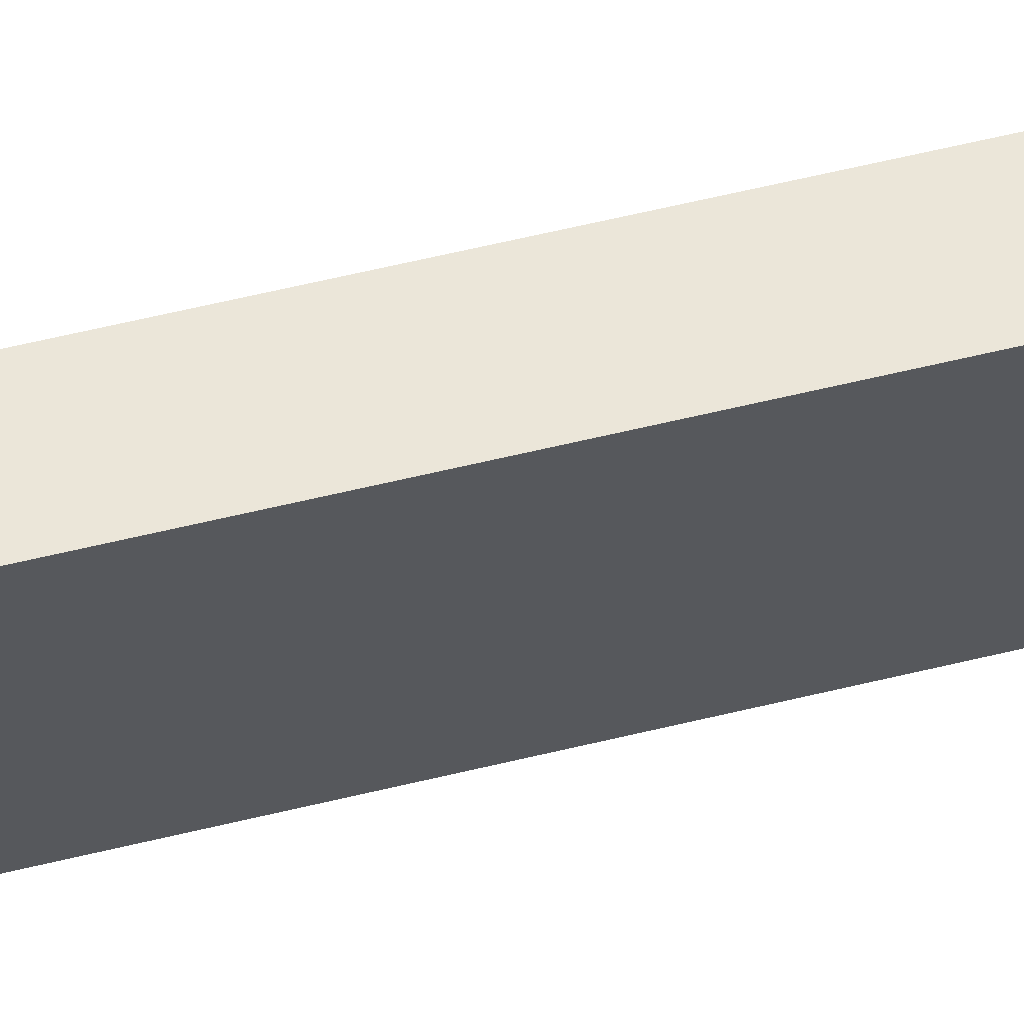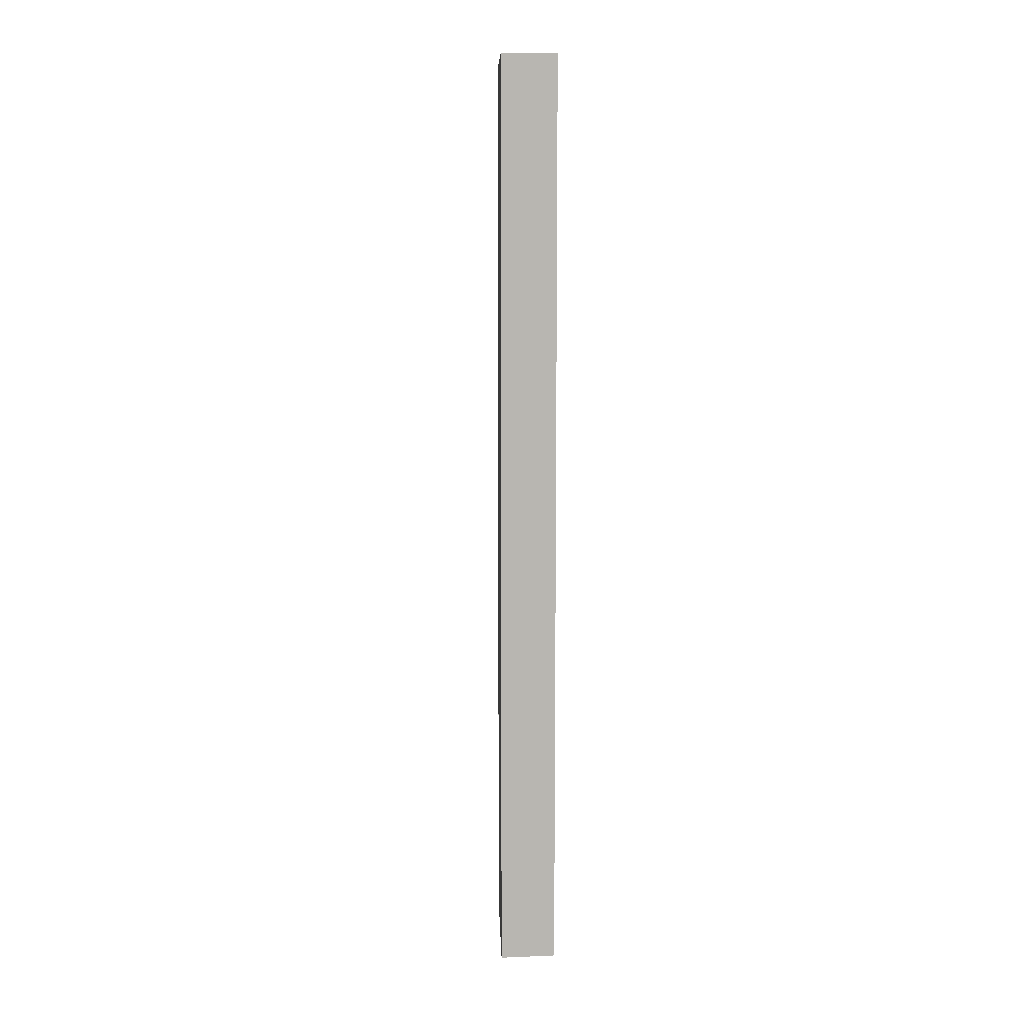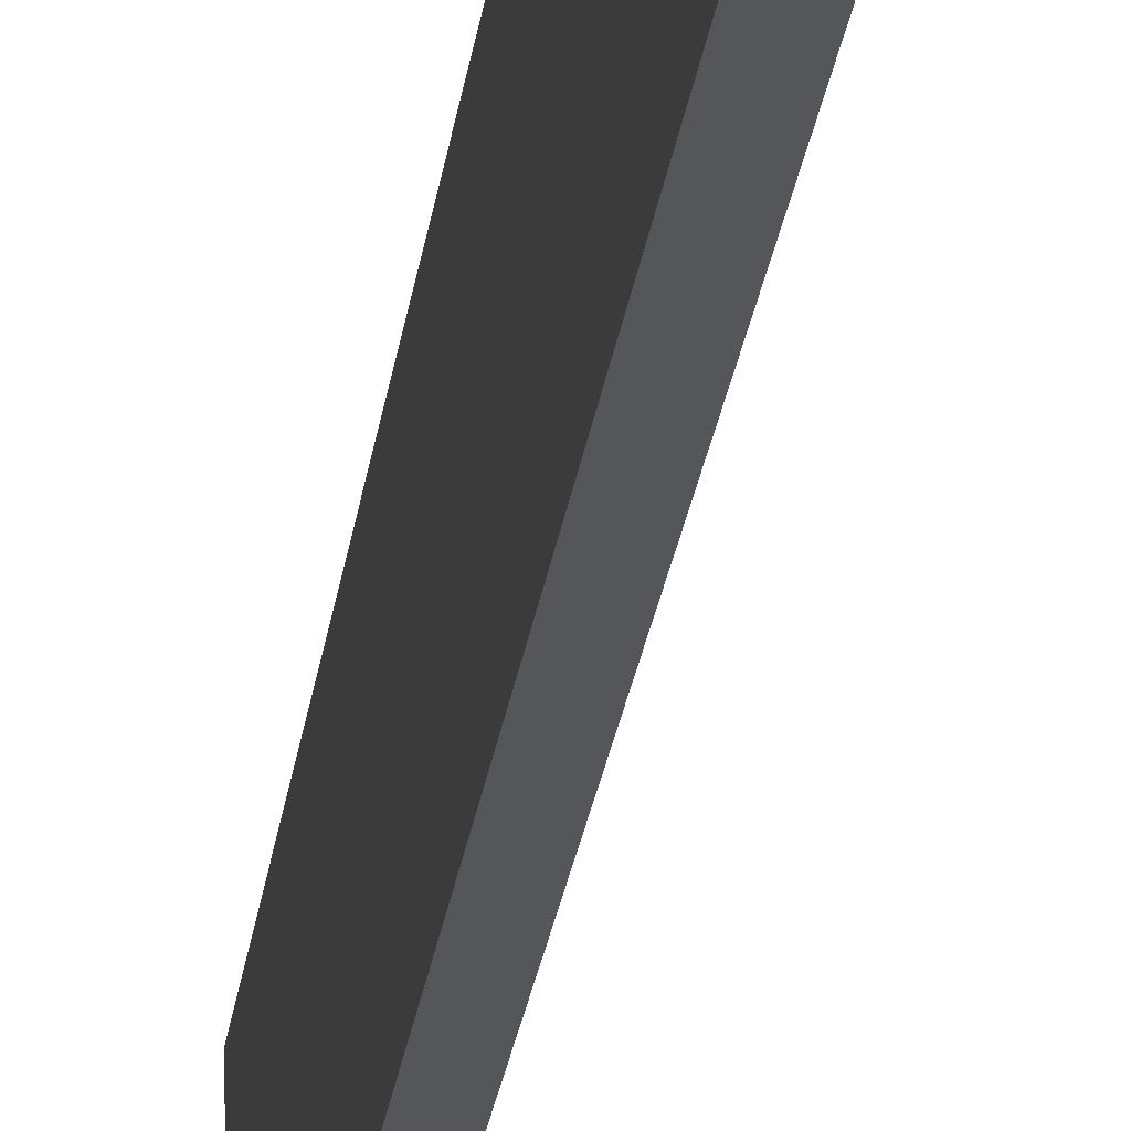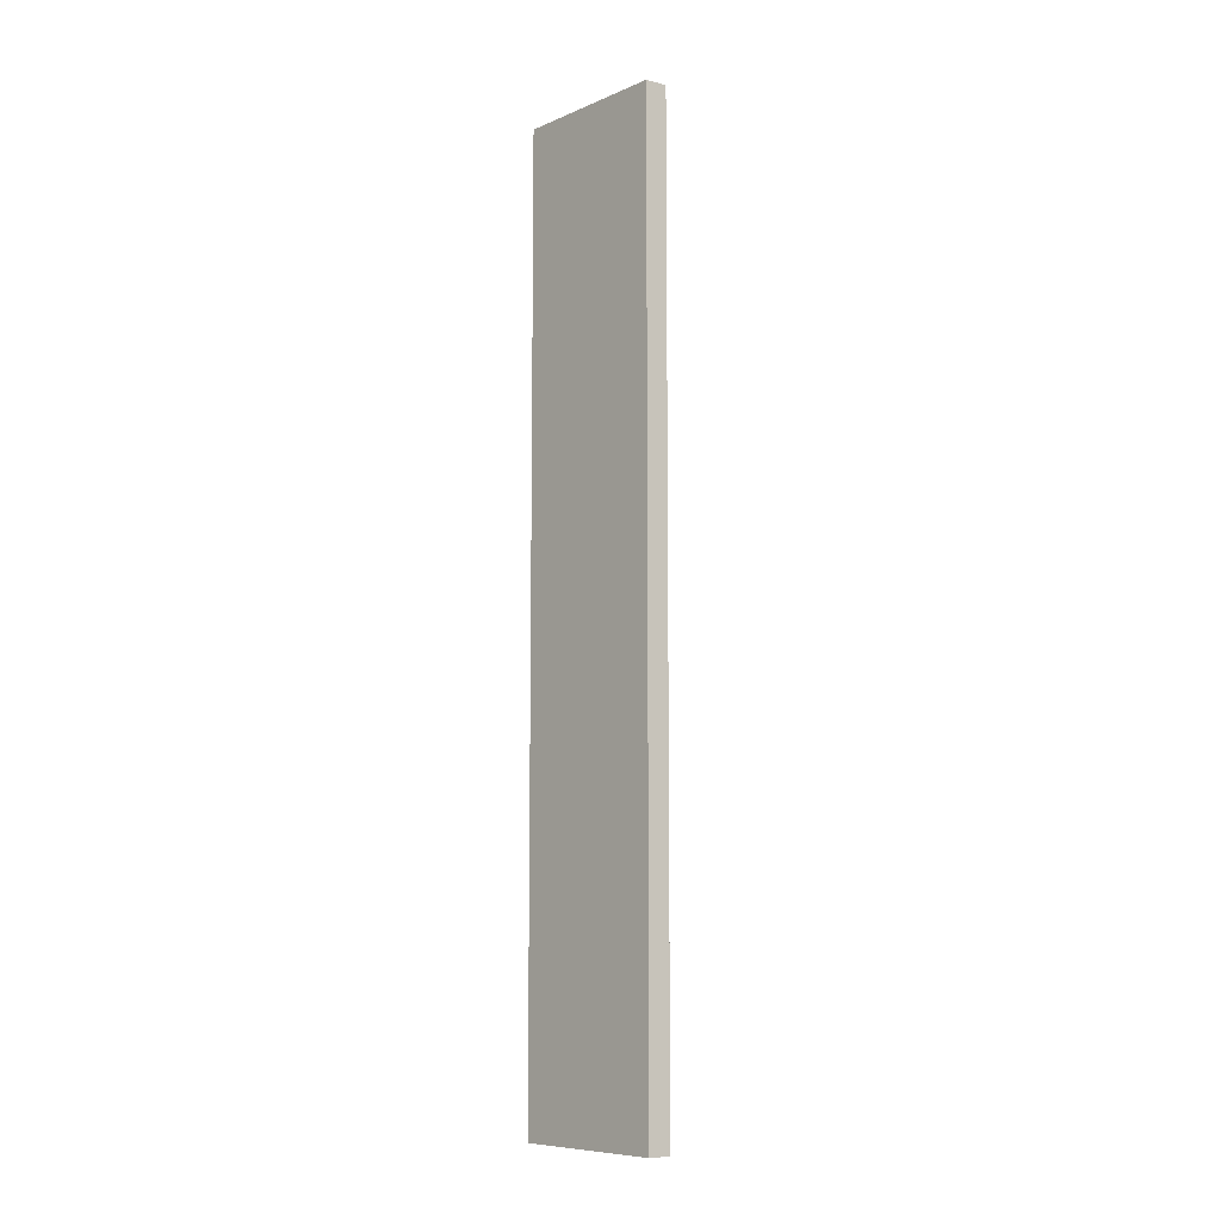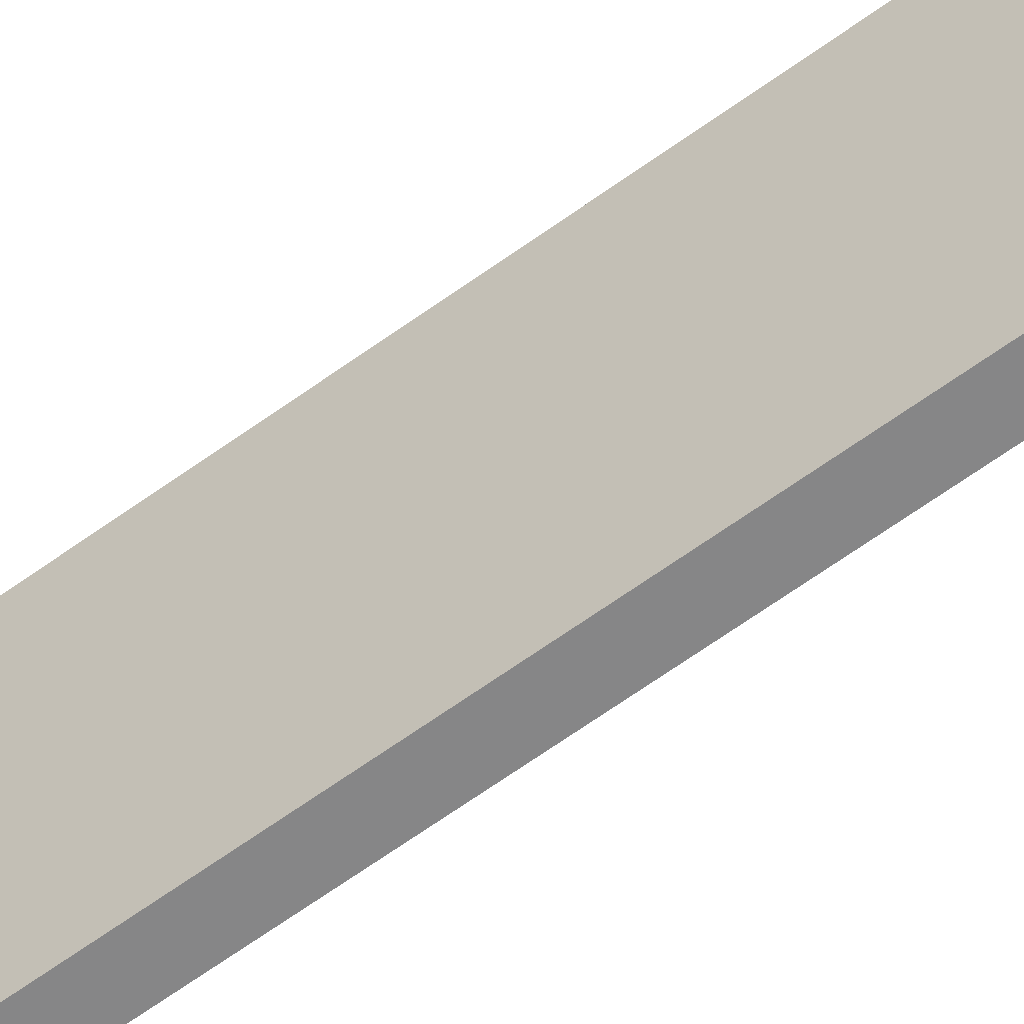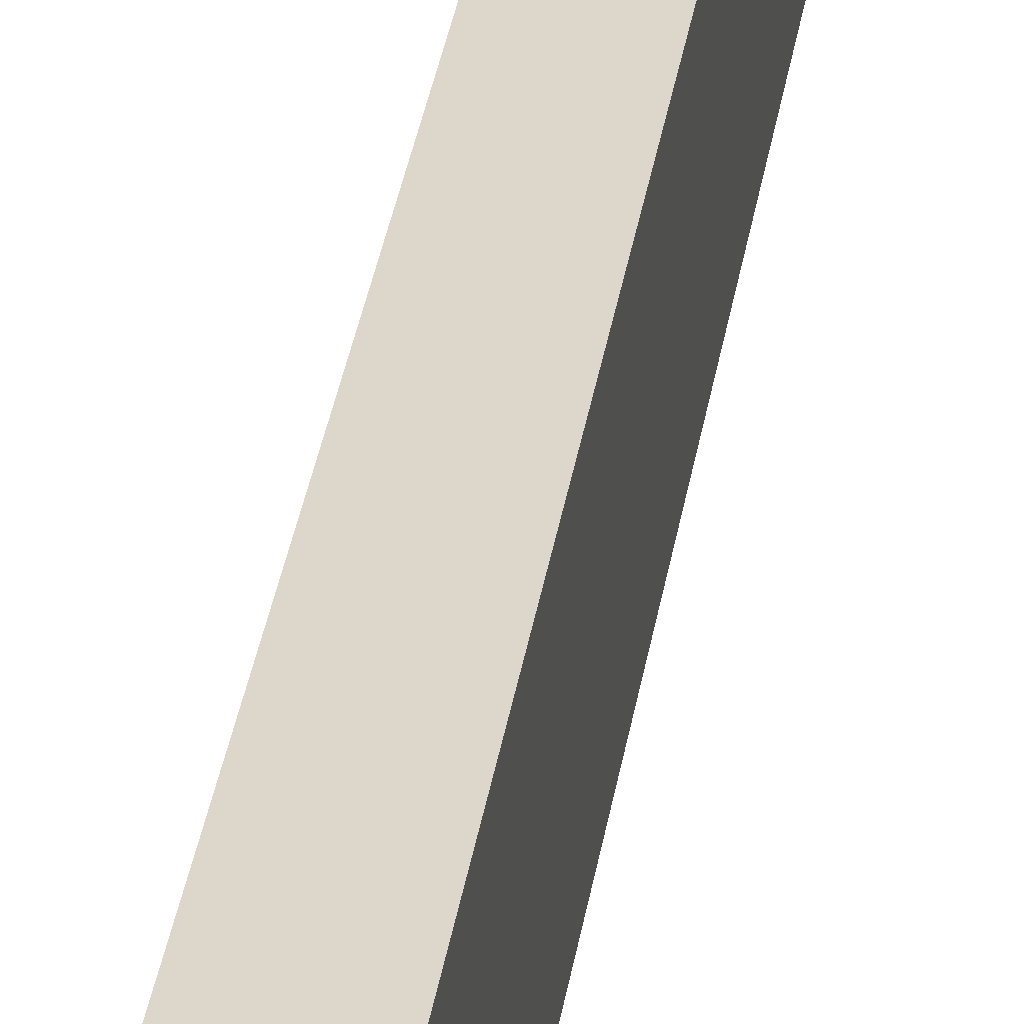
<metadata>
{"format":"obj","ext":"obj","renderer":"f3d","projection":"perspective","resolution":1024,"background":"white","views":[{"elev":61.9,"azim":-103.8,"up":"+Y"},{"elev":8.9,"azim":167.2,"up":"+Z"},{"elev":-25.1,"azim":-7.3,"up":"+Y"},{"elev":-8.6,"azim":-40.3,"up":"+Z"},{"elev":-67.0,"azim":125.6,"up":"+Y"},{"elev":34.8,"azim":-171.2,"up":"+Y"}]}
</metadata>
<code>
g pb_Mesh-55004
v 1.233 0.8739 -6
v 1.951 0.7886 -6
v 1.233 0.8739 6
v 1.951 0.7886 6
v 1.561 -1.173 -6
v 1.286 -1.143 -6
v 1.561 -1.173 6
v 1.286 -1.143 6
v 1.233 0.8739 6
v 1.951 0.7886 6
v 1.286 -1.143 6
v 1.561 -1.173 6
v 1.951 0.7886 -6
v 1.233 0.8739 -6
v 1.561 -1.173 -6
v 1.286 -1.143 -6
v 1.951 0.7886 -6
v 1.561 -1.173 6
v 1.951 0.7886 6
v 1.561 -1.173 -6
v 1.286 -1.143 6
v 1.286 -1.143 -6
v 1.233 0.8739 -6
v 1.233 0.8739 6
g pb_Mesh-55004_0
f 3 2 1
f 3 4 2
f 7 6 5
f 7 8 6
f 11 10 9
f 11 12 10
f 15 14 13
f 15 16 14
f 19 18 17
f 18 20 17
f 23 22 21
f 23 21 24

</code>
